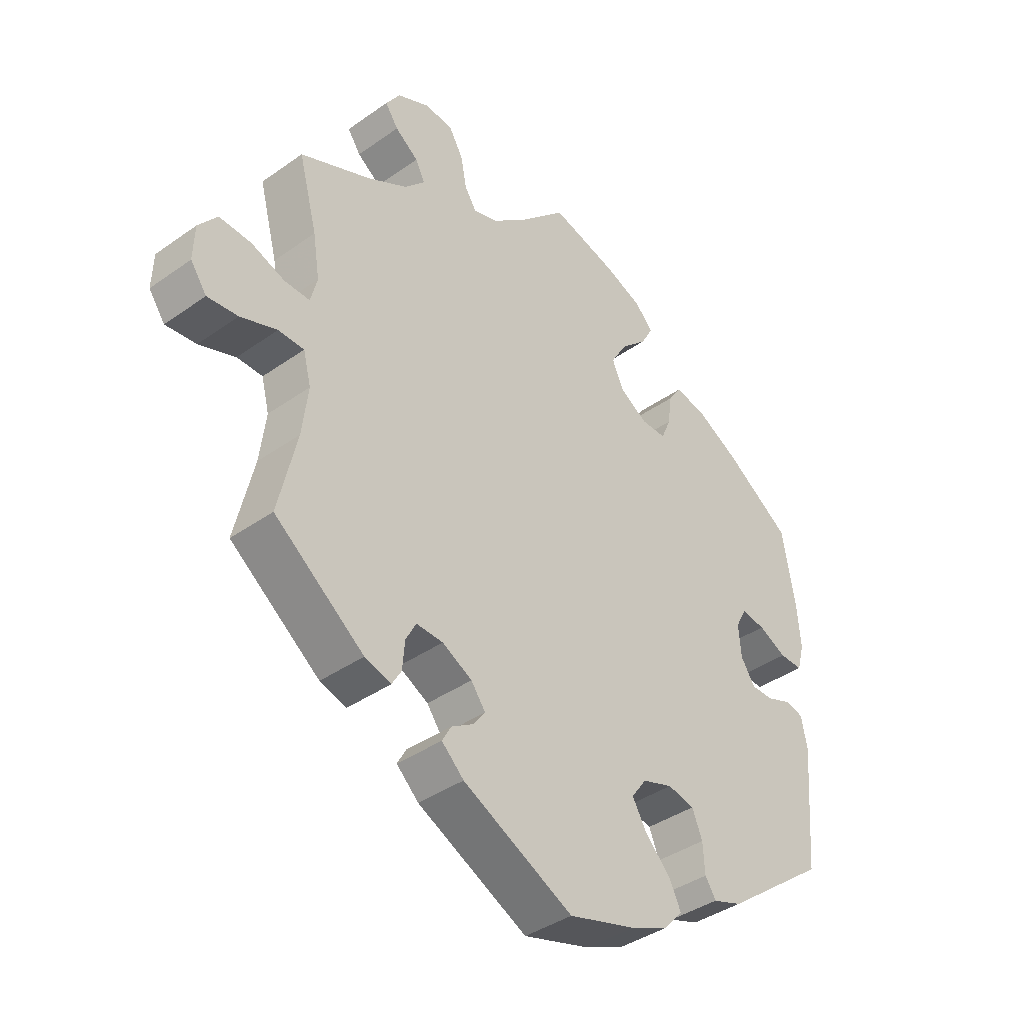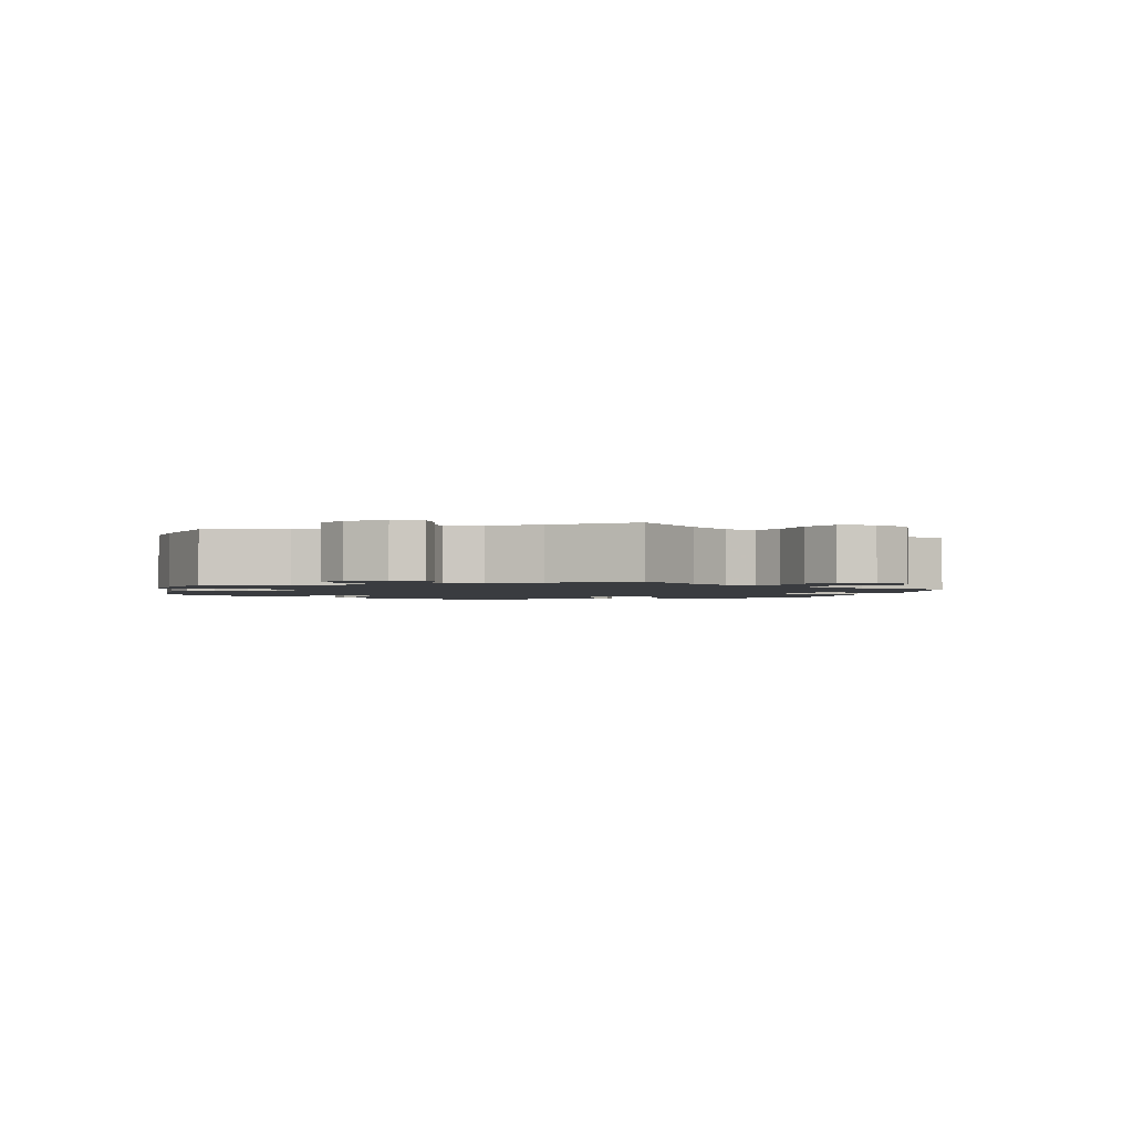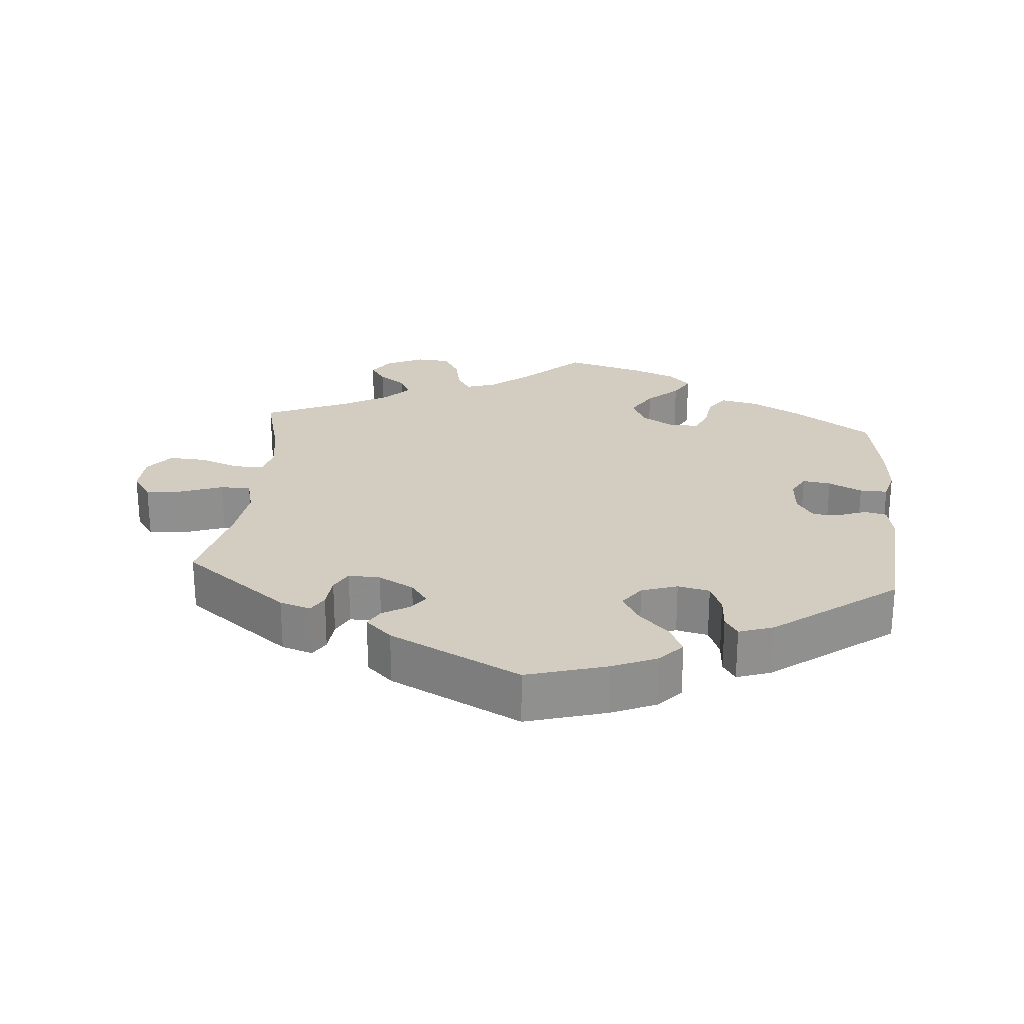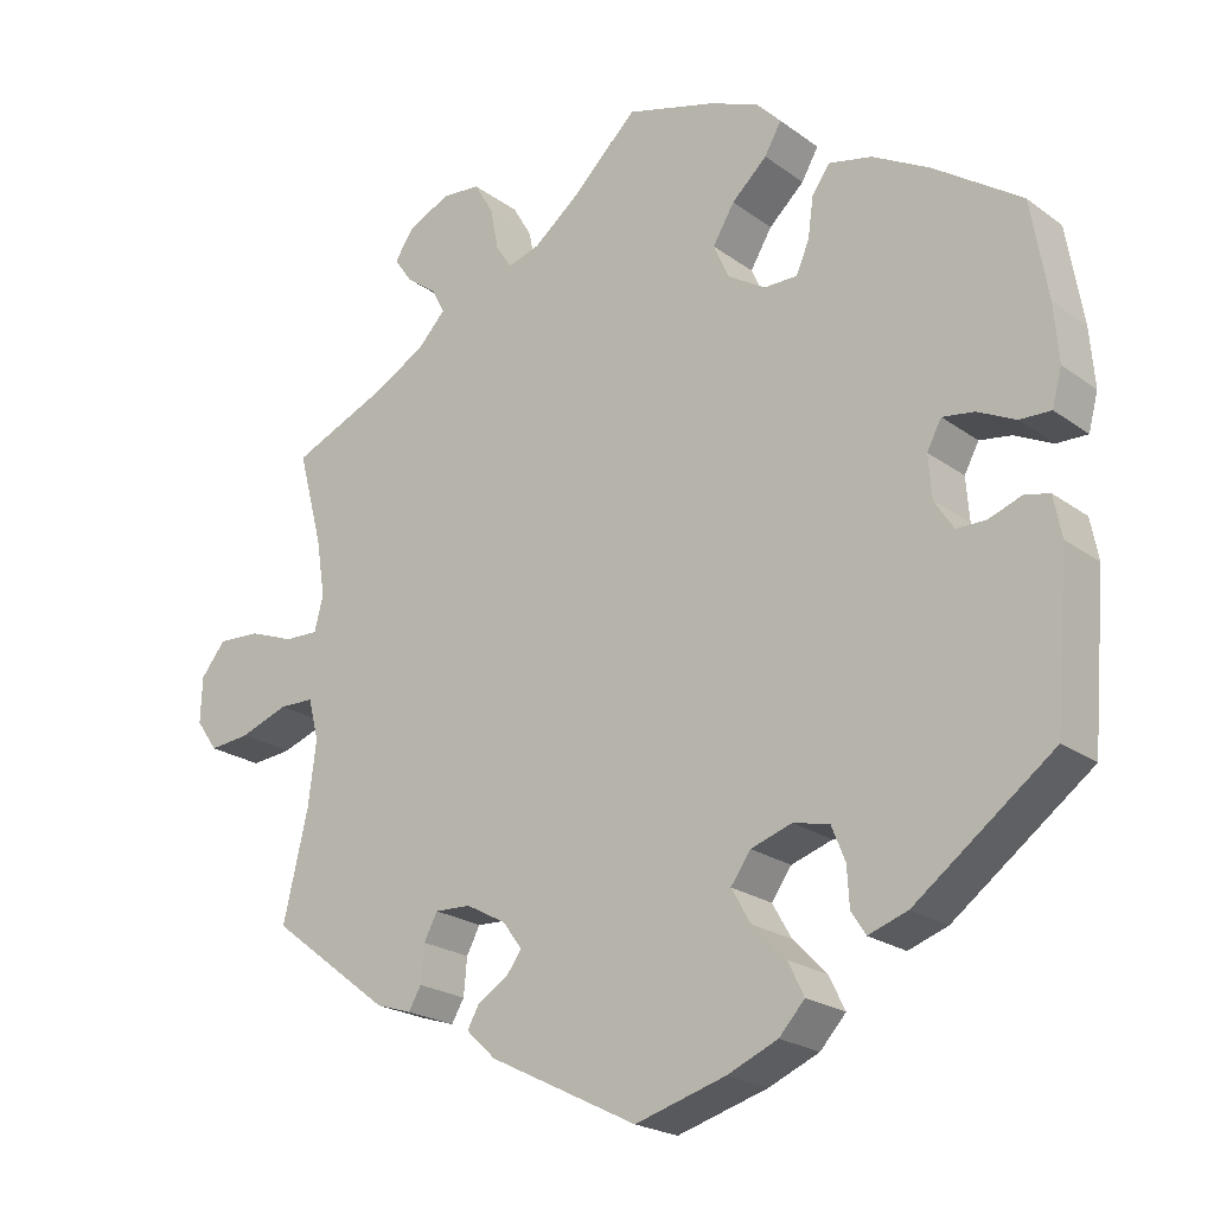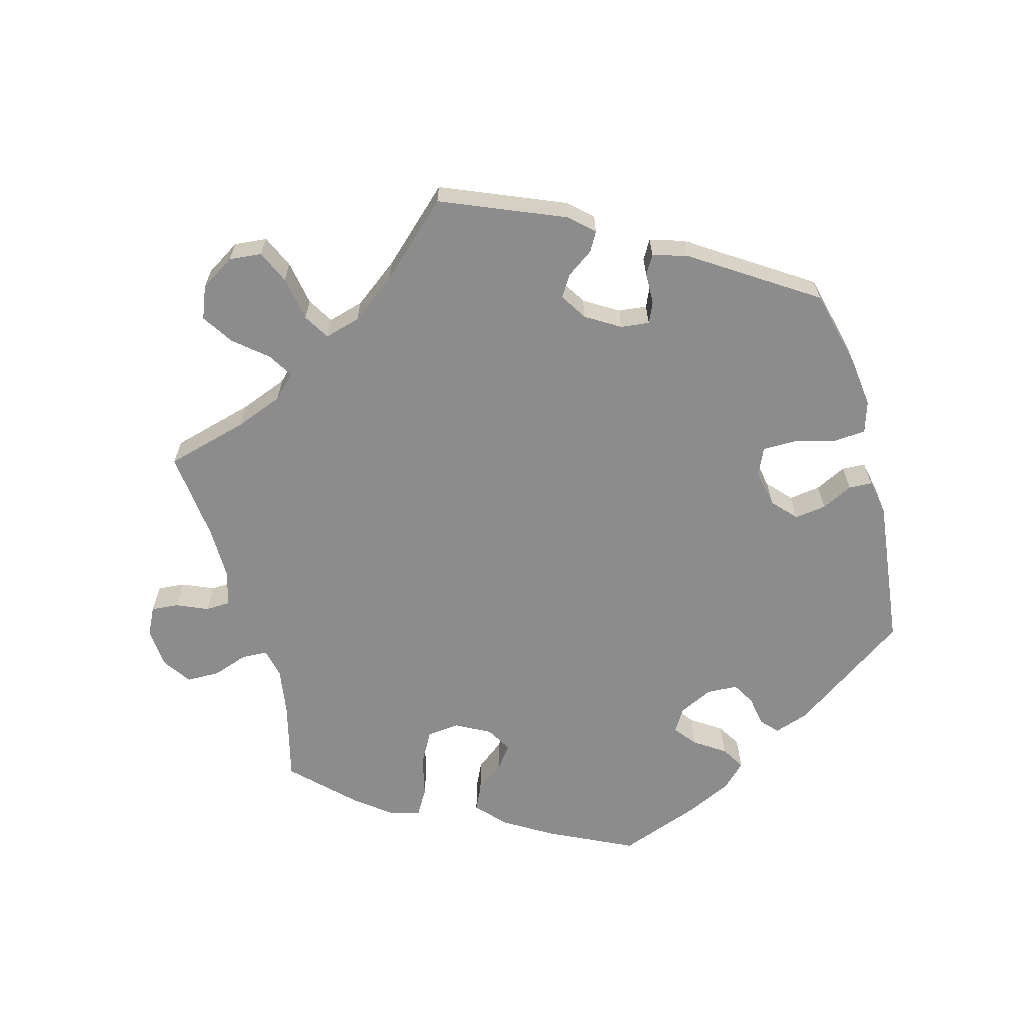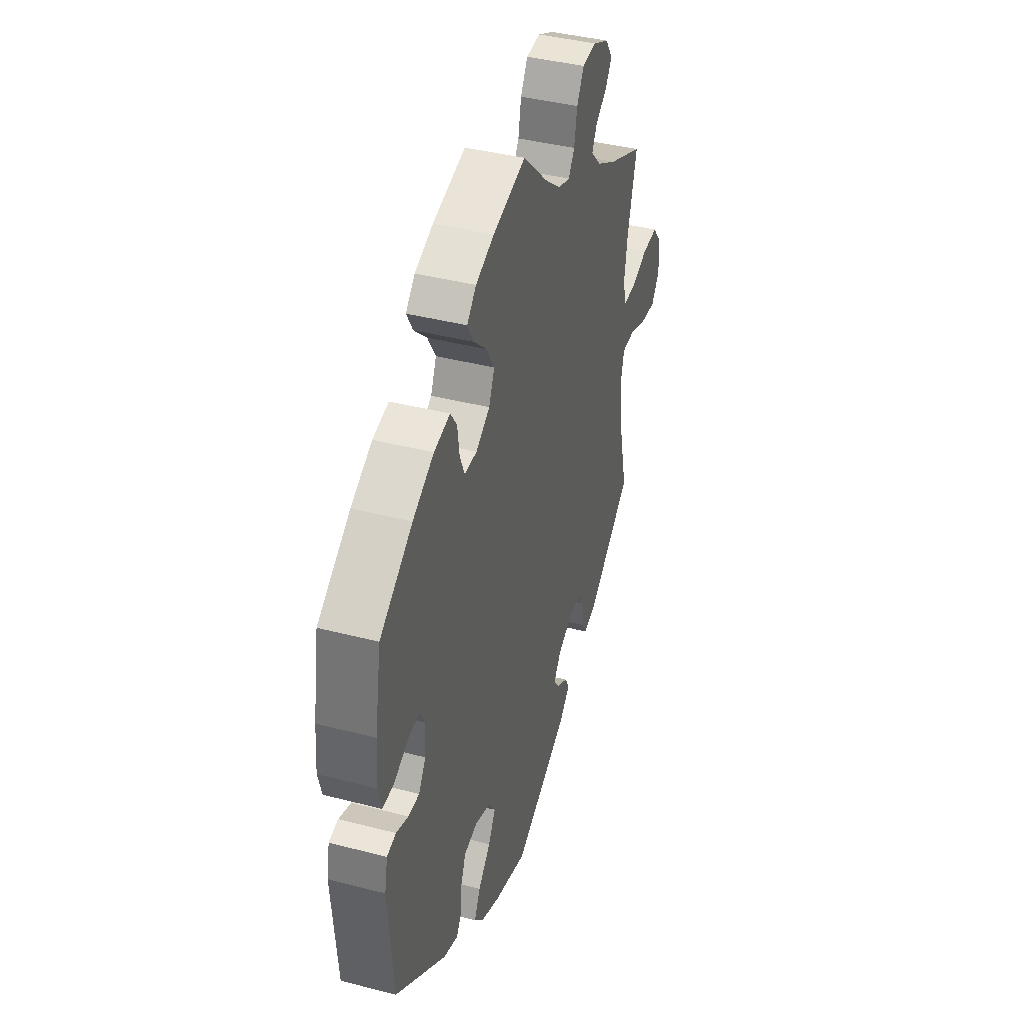
<metadata>
{"format":"obj","ext":"obj","renderer":"f3d","projection":"perspective","resolution":1024,"background":"white","views":[{"elev":-39.4,"azim":131.4,"up":"+Z"},{"elev":-1.9,"azim":46.2,"up":"+Y"},{"elev":24.7,"azim":-175.0,"up":"+Y"},{"elev":-21.8,"azim":-141.5,"up":"+Z"},{"elev":-64.3,"azim":135.2,"up":"+Y"},{"elev":40.4,"azim":-72.3,"up":"+Z"}]}
</metadata>
<code>
v 0.351 0.07 -0.403
v 0.307 0.07 -0.417
v 0.291 0.07 -0.39
v 0.287 0.07 -0.344
v 0.27 0.07 -0.312
v 0.225 0.07 -0.314
v 0.175 0.07 -0.341
v 0.151 0.07 -0.374
v 0.17 0.07 -0.4
v 0.208 0.07 -0.423
v 0.223 0.07 -0.45
v 0.186 0.07 -0.485
v 0.001 0.07 -0.578
v -0.112 0.07 -0.545
v -0.175 0.07 -0.518
v -0.207 0.07 -0.483
v -0.187 0.07 -0.442
v -0.145 0.07 -0.399
v -0.121 0.07 -0.357
v -0.146 0.07 -0.322
v -0.197 0.07 -0.305
v -0.242 0.07 -0.315
v -0.259 0.07 -0.357
v -0.262 0.07 -0.406
v -0.28 0.07 -0.434
v -0.329 0.07 -0.417
v -0.501 0.07 -0.288
v -0.518 0.07 -0.087
v -0.508 0.07 -0.036
v -0.477 0.07 -0.029
v -0.436 0.07 -0.044
v -0.399 0.07 -0.044
v -0.375 0.07 -0.007
v -0.371 0.07 0.046
v -0.389 0.07 0.08
v -0.429 0.07 0.074
v -0.476 0.07 0.051
v -0.515 0.07 0.05
v -0.527 0.07 0.095
v -0.521 0.07 0.167
v -0.5 0.07 0.289
v -0.39 0.07 0.364
v -0.319 0.07 0.403
v -0.265 0.07 0.415
v -0.243 0.07 0.383
v -0.236 0.07 0.333
v -0.22 0.07 0.295
v -0.178 0.07 0.295
v -0.131 0.07 0.324
v -0.112 0.07 0.367
v -0.139 0.07 0.412
v -0.183 0.07 0.453
v -0.204 0.07 0.49
v -0.173 0.07 0.522
v -0.111 0.07 0.547
v 0 0.07 0.578
v 0.084 0.07 0.497
v 0.138 0.07 0.454
v 0.179 0.07 0.441
v 0.199 0.07 0.472
v 0.209 0.07 0.524
v 0.233 0.07 0.565
v 0.281 0.07 0.569
v 0.334 0.07 0.544
v 0.358 0.07 0.508
v 0.336 0.07 0.476
v 0.297 0.07 0.447
v 0.281 0.07 0.416
v 0.316 0.07 0.379
v 0.382 0.07 0.342
v 0.501 0.07 0.29
v 0.47 0.07 0.173
v 0.459 0.07 0.102
v 0.47 0.07 0.059
v 0.512 0.07 0.06
v 0.569 0.07 0.081
v 0.622 0.07 0.084
v 0.653 0.07 0.045
v 0.655 0.07 -0.012
v 0.628 0.07 -0.05
v 0.577 0.07 -0.045
v 0.516 0.07 -0.023
v 0.473 0.07 -0.024
v 0.46 0.07 -0.075
v 0.47 0.07 -0.155
v 0.501 0.07 -0.288
v 0.351 0 -0.403
v 0.307 0 -0.417
v 0.291 0 -0.39
v 0.287 0 -0.344
v 0.27 0 -0.312
v 0.225 0 -0.314
v 0.175 0 -0.341
v 0.151 0 -0.374
v 0.17 0 -0.4
v 0.208 0 -0.423
v 0.223 0 -0.45
v 0.186 0 -0.485
v 0.001 0 -0.578
v -0.112 0 -0.545
v -0.175 0 -0.518
v -0.207 0 -0.483
v -0.187 0 -0.442
v -0.145 0 -0.399
v -0.121 0 -0.357
v -0.146 0 -0.322
v -0.197 0 -0.305
v -0.242 0 -0.315
v -0.259 0 -0.357
v -0.262 0 -0.406
v -0.28 0 -0.434
v -0.329 0 -0.417
v -0.501 0 -0.288
v -0.518 0 -0.087
v -0.508 0 -0.036
v -0.477 0 -0.029
v -0.436 0 -0.044
v -0.399 0 -0.044
v -0.375 0 -0.007
v -0.371 0 0.046
v -0.389 0 0.08
v -0.429 0 0.074
v -0.476 0 0.051
v -0.515 0 0.05
v -0.527 0 0.095
v -0.521 0 0.167
v -0.5 0 0.289
v -0.39 0 0.364
v -0.319 0 0.403
v -0.265 0 0.415
v -0.243 0 0.383
v -0.236 0 0.333
v -0.22 0 0.295
v -0.178 0 0.295
v -0.131 0 0.324
v -0.112 0 0.367
v -0.139 0 0.412
v -0.183 0 0.453
v -0.204 0 0.49
v -0.173 0 0.522
v -0.111 0 0.547
v 0 0 0.578
v 0.084 0 0.497
v 0.138 0 0.454
v 0.179 0 0.441
v 0.199 0 0.472
v 0.209 0 0.524
v 0.233 0 0.565
v 0.281 0 0.569
v 0.334 0 0.544
v 0.358 0 0.508
v 0.336 0 0.476
v 0.297 0 0.447
v 0.281 0 0.416
v 0.316 0 0.379
v 0.382 0 0.342
v 0.501 0 0.29
v 0.47 0 0.173
v 0.459 0 0.102
v 0.47 0 0.059
v 0.512 0 0.06
v 0.569 0 0.081
v 0.622 0 0.084
v 0.653 0 0.045
v 0.655 0 -0.012
v 0.628 0 -0.05
v 0.577 0 -0.045
v 0.516 0 -0.023
v 0.473 0 -0.024
v 0.46 0 -0.075
v 0.47 0 -0.155
v 0.501 0 -0.288
f 85 86 1 2
f 84 85 2 3
f 83 84 3 4
f 79 80 81 82
f 79 82 83
f 78 79 83
f 75 76 77 78
f 74 75 78 83
f 73 74 83 4
f 70 71 72
f 69 70 72 73
f 68 69 73 4
f 64 65 66 67
f 64 67 68
f 63 64 68
f 60 61 62 63
f 59 60 63 68
f 54 55 56 57
f 54 57 58
f 51 52 53 54
f 50 51 54 58
f 49 50 58 59
f 43 44 45 46
f 43 46 47
f 42 43 47
f 41 42 47
f 40 41 47 48
f 36 37 38 39
f 35 36 39 40
f 28 29 30 31
f 28 31 32
f 27 28 32
f 26 27 32 33
f 23 24 25 26
f 22 23 26 33
f 15 16 17 18
f 15 18 19
f 14 15 19
f 13 14 19
f 12 13 19
f 9 10 11 12
f 8 9 12 19
f 7 8 19 20
f 59 68 4 5
f 48 49 59 5
f 35 40 48 5
f 34 35 5 6
f 21 22 33 34
f 20 21 34
f 6 7 20 34
f 88 87 172 171
f 89 88 171 170
f 90 89 170 169
f 168 167 166 165
f 169 168 165
f 169 165 164
f 164 163 162 161
f 169 164 161 160
f 90 169 160 159
f 158 157 156
f 159 158 156 155
f 90 159 155 154
f 153 152 151 150
f 154 153 150
f 154 150 149
f 149 148 147 146
f 154 149 146 145
f 143 142 141 140
f 144 143 140
f 140 139 138 137
f 144 140 137 136
f 145 144 136 135
f 132 131 130 129
f 133 132 129
f 133 129 128
f 133 128 127
f 134 133 127 126
f 125 124 123 122
f 126 125 122 121
f 117 116 115 114
f 118 117 114
f 118 114 113
f 119 118 113 112
f 112 111 110 109
f 119 112 109 108
f 104 103 102 101
f 105 104 101
f 105 101 100
f 105 100 99
f 105 99 98
f 98 97 96 95
f 105 98 95 94
f 106 105 94 93
f 91 90 154 145
f 91 145 135 134
f 91 134 126 121
f 92 91 121 120
f 120 119 108 107
f 120 107 106
f 120 106 93 92
f 1 87 88 2
f 2 88 89 3
f 3 89 90 4
f 4 90 91 5
f 5 91 92 6
f 6 92 93 7
f 7 93 94 8
f 8 94 95 9
f 9 95 96 10
f 10 96 97 11
f 11 97 98 12
f 12 98 99 13
f 13 99 100 14
f 14 100 101 15
f 15 101 102 16
f 16 102 103 17
f 17 103 104 18
f 18 104 105 19
f 19 105 106 20
f 20 106 107 21
f 21 107 108 22
f 22 108 109 23
f 23 109 110 24
f 24 110 111 25
f 25 111 112 26
f 26 112 113 27
f 27 113 114 28
f 28 114 115 29
f 29 115 116 30
f 30 116 117 31
f 31 117 118 32
f 32 118 119 33
f 33 119 120 34
f 34 120 121 35
f 35 121 122 36
f 36 122 123 37
f 37 123 124 38
f 38 124 125 39
f 39 125 126 40
f 40 126 127 41
f 41 127 128 42
f 42 128 129 43
f 43 129 130 44
f 44 130 131 45
f 45 131 132 46
f 46 132 133 47
f 47 133 134 48
f 48 134 135 49
f 49 135 136 50
f 50 136 137 51
f 51 137 138 52
f 52 138 139 53
f 53 139 140 54
f 54 140 141 55
f 55 141 142 56
f 56 142 143 57
f 57 143 144 58
f 58 144 145 59
f 59 145 146 60
f 60 146 147 61
f 61 147 148 62
f 62 148 149 63
f 63 149 150 64
f 64 150 151 65
f 65 151 152 66
f 66 152 153 67
f 67 153 154 68
f 68 154 155 69
f 69 155 156 70
f 70 156 157 71
f 71 157 158 72
f 72 158 159 73
f 73 159 160 74
f 74 160 161 75
f 75 161 162 76
f 76 162 163 77
f 77 163 164 78
f 78 164 165 79
f 79 165 166 80
f 80 166 167 81
f 81 167 168 82
f 82 168 169 83
f 83 169 170 84
f 84 170 171 85
f 85 171 172 86
f 86 172 87 1

</code>
